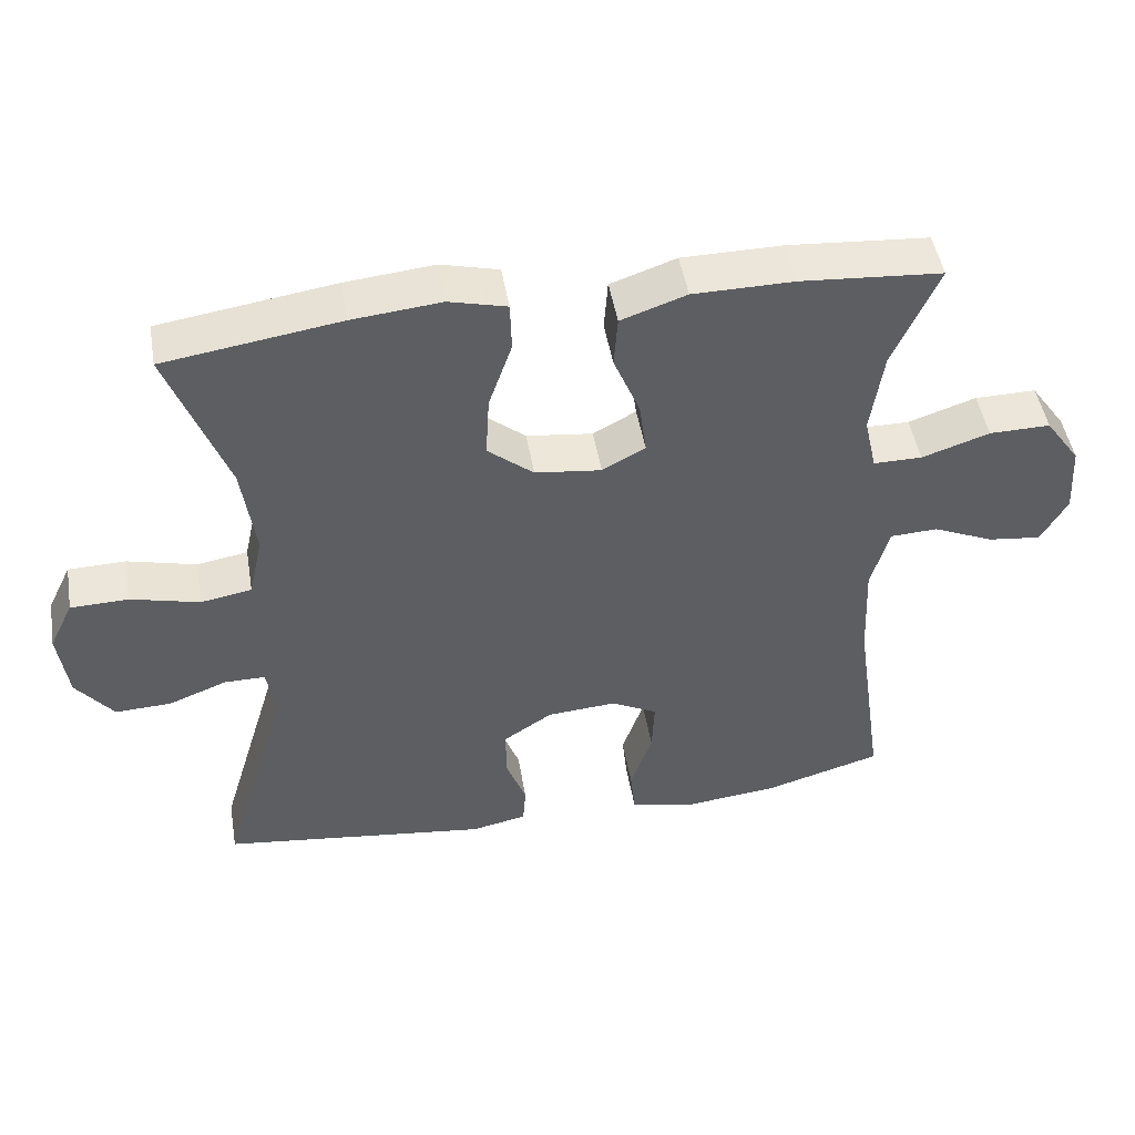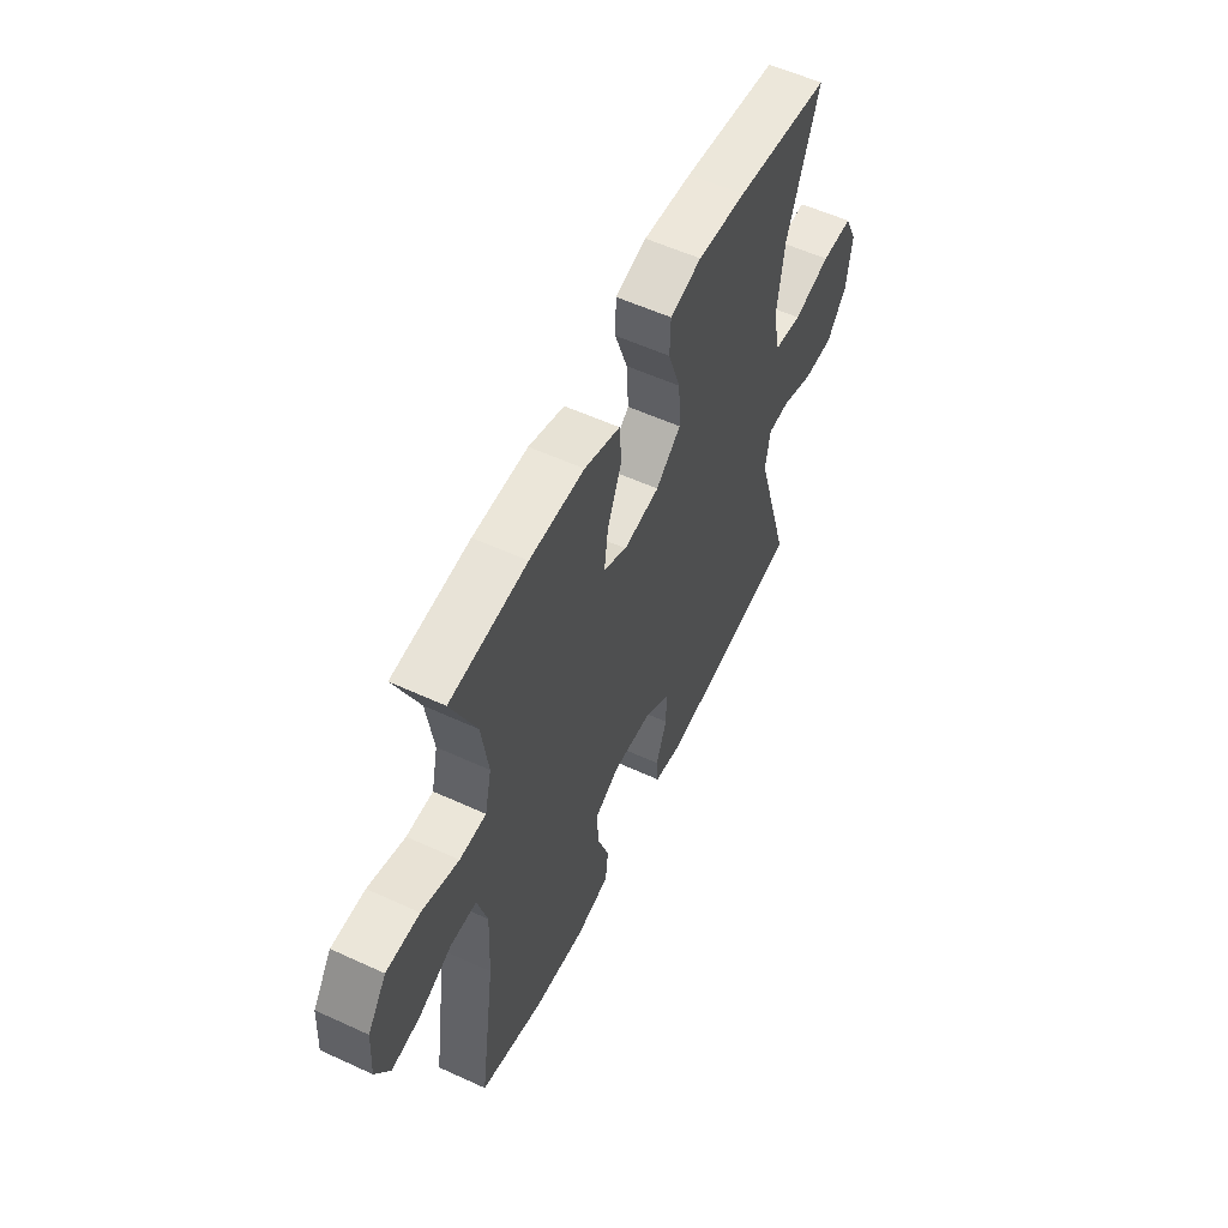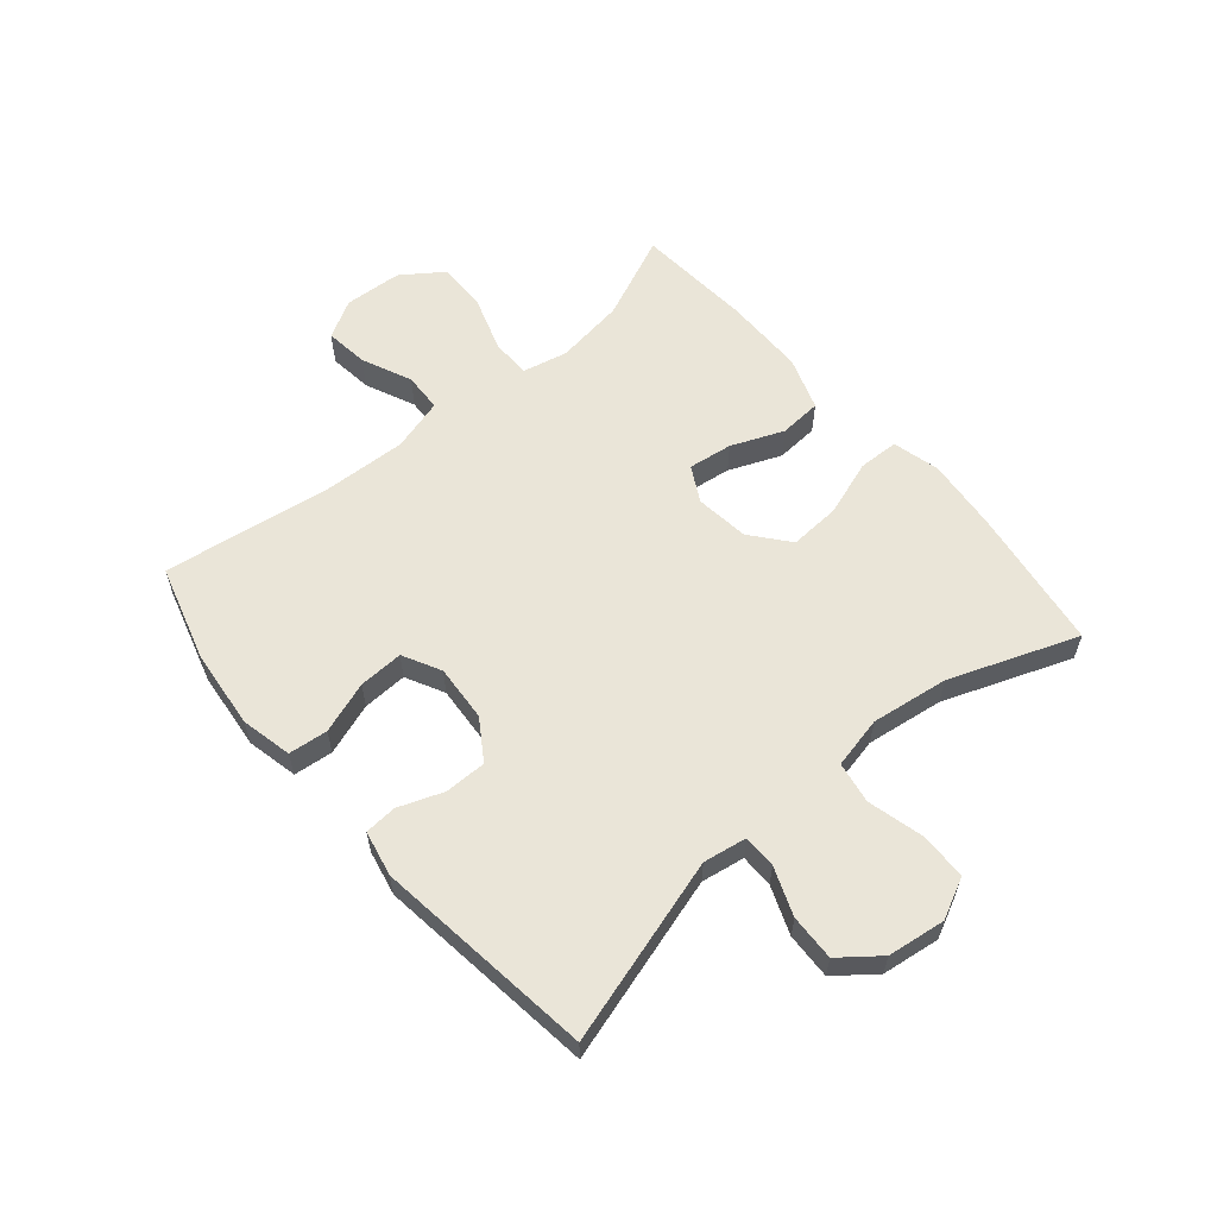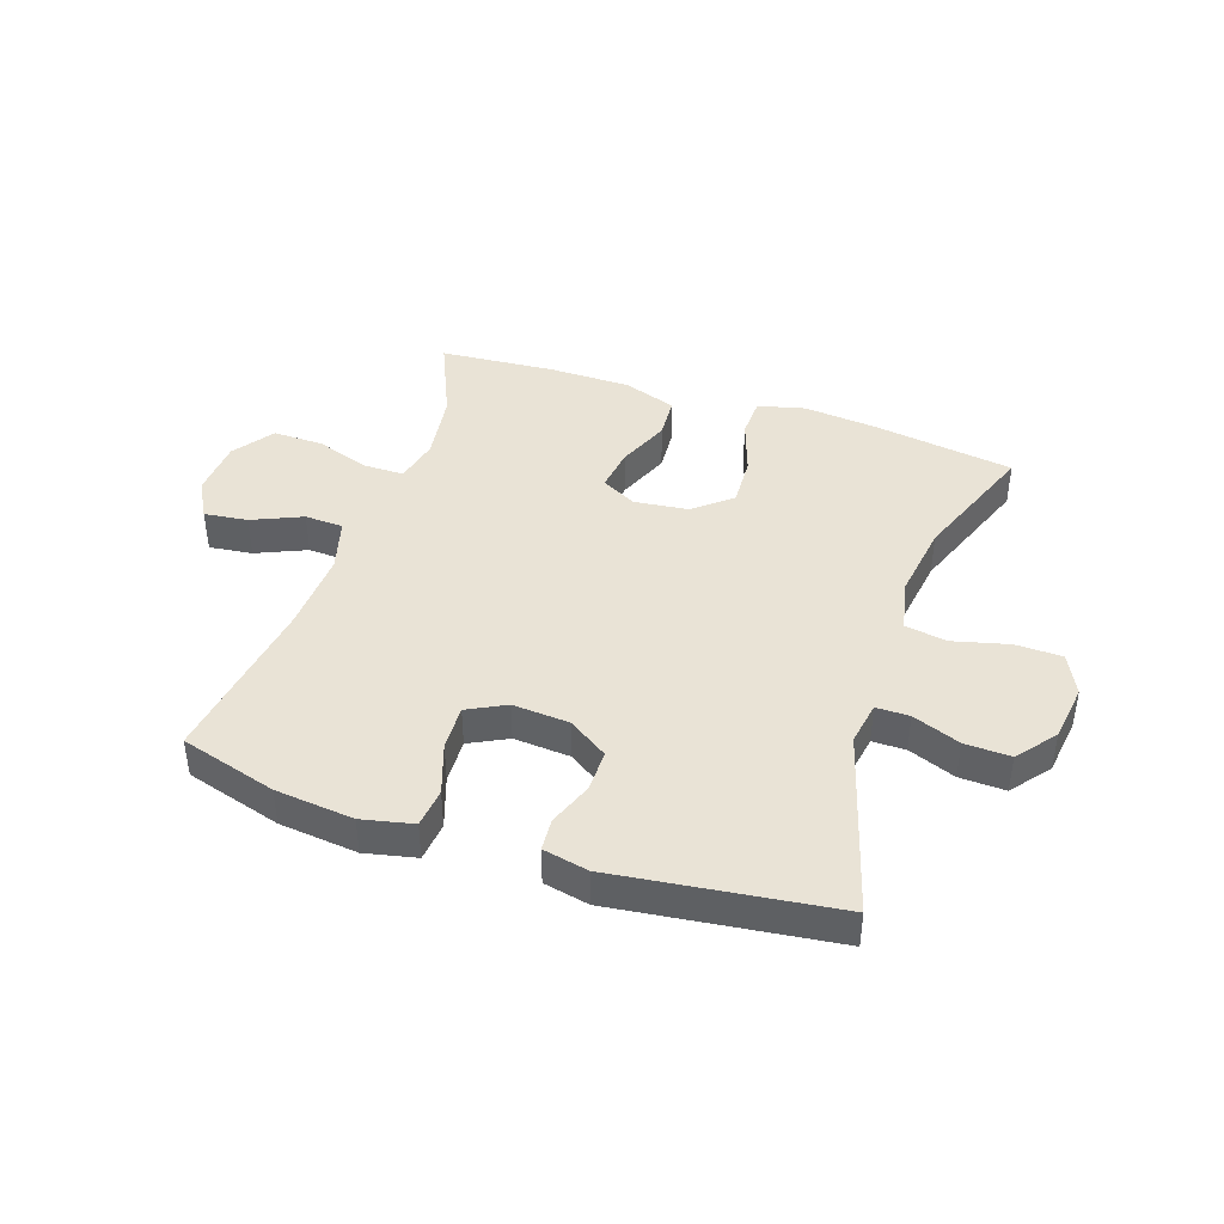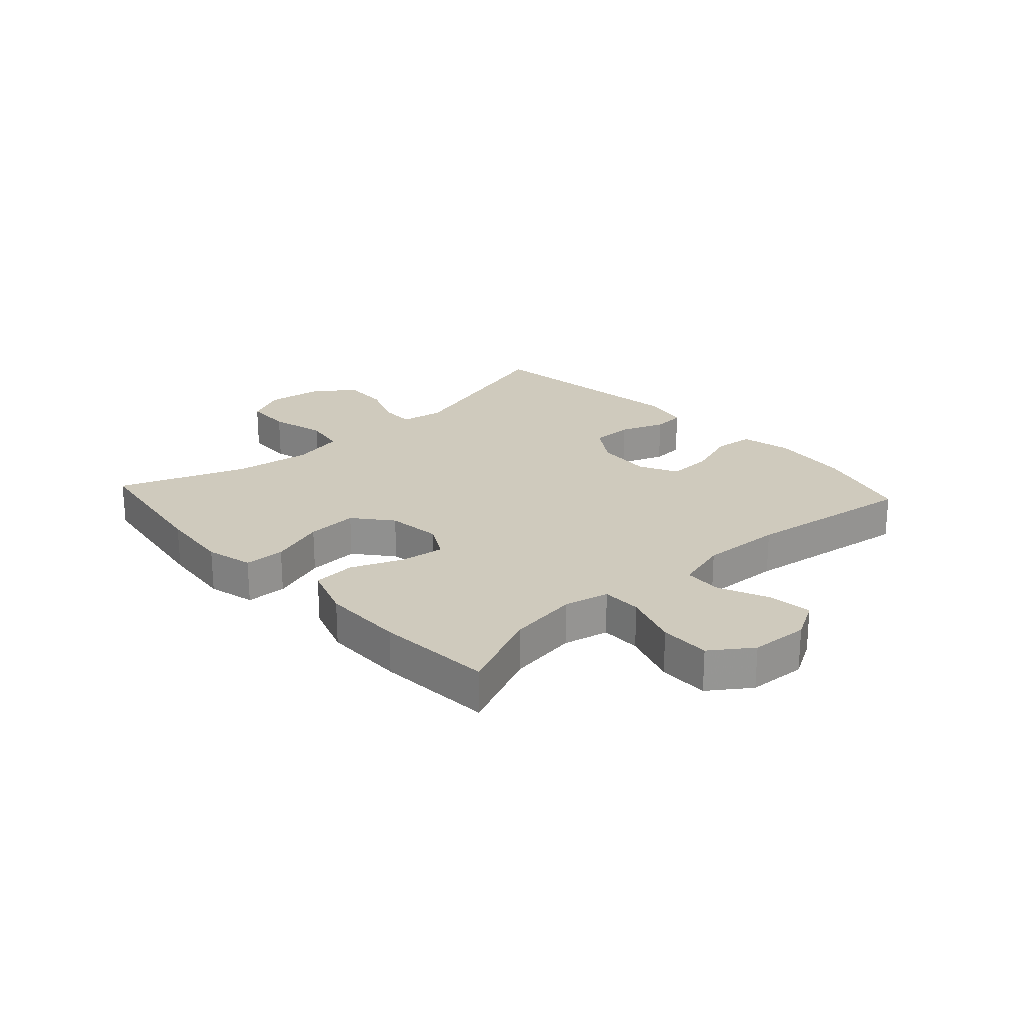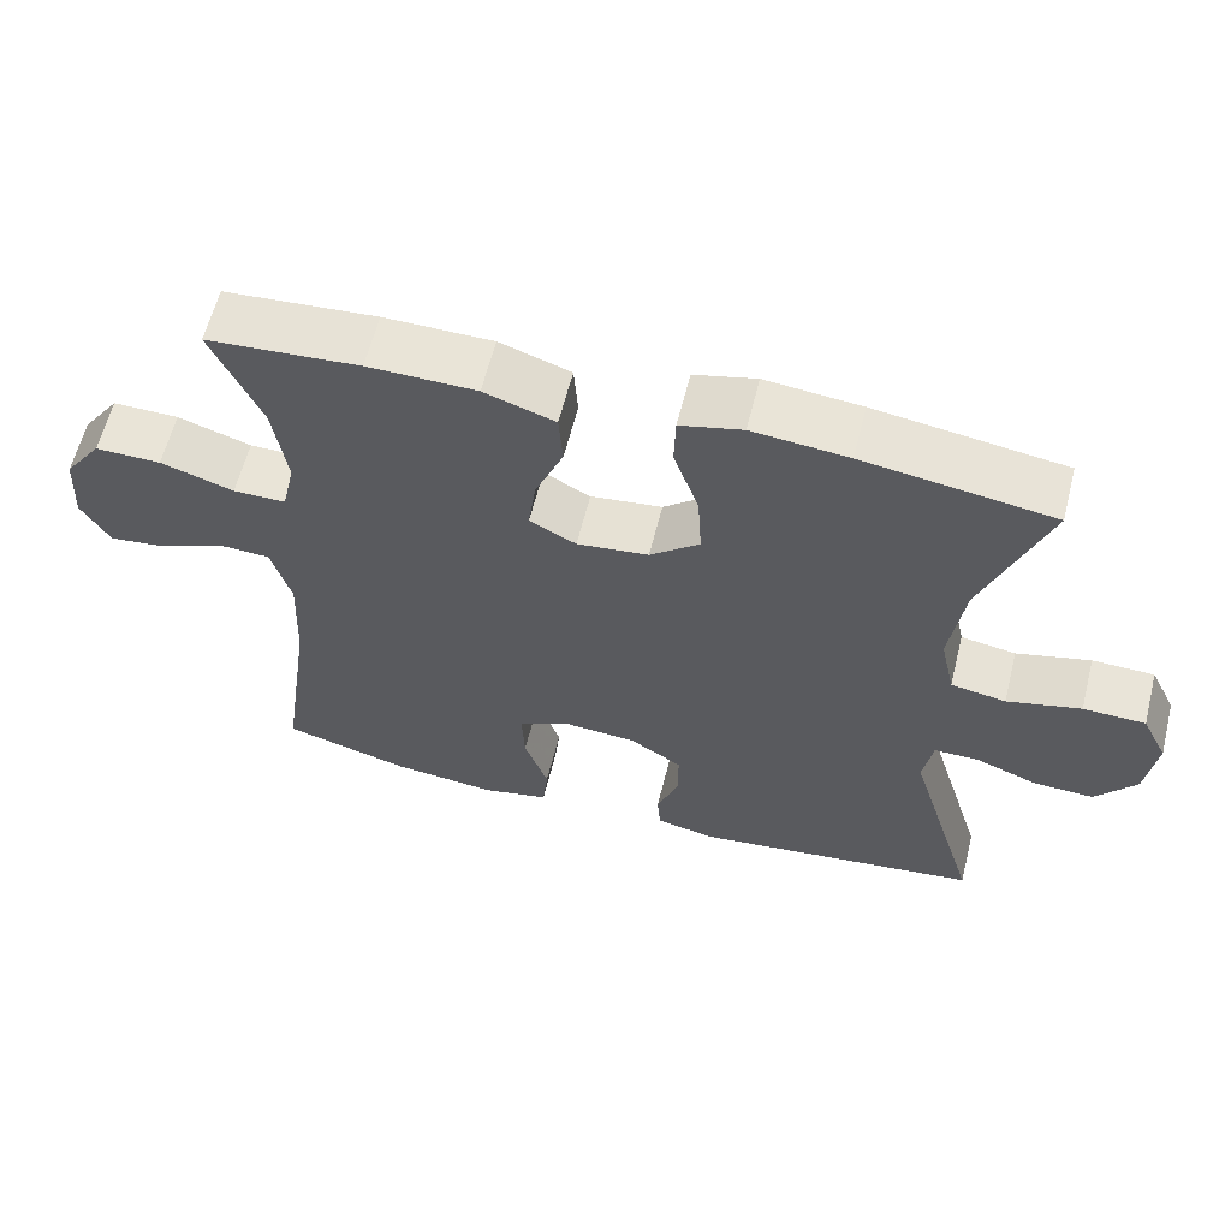
<metadata>
{"format":"obj","ext":"obj","renderer":"f3d","projection":"perspective","resolution":1024,"background":"white","views":[{"elev":48.0,"azim":-9.7,"up":"+Z"},{"elev":56.7,"azim":115.6,"up":"+Z"},{"elev":59.5,"azim":-130.3,"up":"+Y"},{"elev":42.1,"azim":-161.3,"up":"+Y"},{"elev":23.0,"azim":47.6,"up":"+Y"},{"elev":61.1,"azim":-166.0,"up":"+Z"}]}
</metadata>
<code>
v 0.5 0.07 0.5
v 0.438 0.07 0.359
v 0.421 0.07 0.242
v 0.438 0.07 0.166
v 0.505 0.07 0.166
v 0.598 0.07 0.197
v 0.682 0.07 0.198
v 0.73 0.07 0.13
v 0.736 0.07 0.033
v 0.7 0.07 -0.031
v 0.627 0.07 -0.022
v 0.543 0.07 0.015
v 0.478 0.07 0.012
v 0.453 0.07 -0.077
v 0.459 0.07 -0.214
v 0.5 0.07 -0.5
v 0.338 0.07 -0.547
v 0.206 0.07 -0.561
v 0.12 0.07 -0.542
v 0.113 0.07 -0.476
v 0.143 0.07 -0.389
v 0.146 0.07 -0.314
v 0.082 0.07 -0.281
v -0.013 0.07 -0.288
v -0.08 0.07 -0.332
v -0.08 0.07 -0.402
v -0.052 0.07 -0.477
v -0.056 0.07 -0.531
v -0.132 0.07 -0.547
v -0.5 0.07 -0.5
v -0.408 0.07 -0.19
v -0.42 0.07 -0.117
v -0.476 0.07 -0.117
v -0.556 0.07 -0.148
v -0.633 0.07 -0.151
v -0.684 0.07 -0.086
v -0.697 0.07 0.011
v -0.664 0.07 0.079
v -0.585 0.07 0.081
v -0.491 0.07 0.057
v -0.421 0.07 0.069
v -0.402 0.07 0.156
v -0.42 0.07 0.286
v -0.5 0.07 0.5
v -0.26 0.07 0.536
v -0.138 0.07 0.548
v -0.059 0.07 0.528
v -0.057 0.07 0.46
v -0.089 0.07 0.367
v -0.094 0.07 0.281
v -0.031 0.07 0.229
v 0.06 0.07 0.218
v 0.119 0.07 0.25
v 0.109 0.07 0.324
v 0.073 0.07 0.412
v 0.078 0.07 0.483
v 0.168 0.07 0.514
v 0.306 0.07 0.515
v 0.5 0 0.5
v 0.438 0 0.359
v 0.421 0 0.242
v 0.438 0 0.166
v 0.505 0 0.166
v 0.598 0 0.197
v 0.682 0 0.198
v 0.73 0 0.13
v 0.736 0 0.033
v 0.7 0 -0.031
v 0.627 0 -0.022
v 0.543 0 0.015
v 0.478 0 0.012
v 0.453 0 -0.077
v 0.459 0 -0.214
v 0.5 0 -0.5
v 0.338 0 -0.547
v 0.206 0 -0.561
v 0.12 0 -0.542
v 0.113 0 -0.476
v 0.143 0 -0.389
v 0.146 0 -0.314
v 0.082 0 -0.281
v -0.013 0 -0.288
v -0.08 0 -0.332
v -0.08 0 -0.402
v -0.052 0 -0.477
v -0.056 0 -0.531
v -0.132 0 -0.547
v -0.5 0 -0.5
v -0.408 0 -0.19
v -0.42 0 -0.117
v -0.476 0 -0.117
v -0.556 0 -0.148
v -0.633 0 -0.151
v -0.684 0 -0.086
v -0.697 0 0.011
v -0.664 0 0.079
v -0.585 0 0.081
v -0.491 0 0.057
v -0.421 0 0.069
v -0.402 0 0.156
v -0.42 0 0.286
v -0.5 0 0.5
v -0.26 0 0.536
v -0.138 0 0.548
v -0.059 0 0.528
v -0.057 0 0.46
v -0.089 0 0.367
v -0.094 0 0.281
v -0.031 0 0.229
v 0.06 0 0.218
v 0.119 0 0.25
v 0.109 0 0.324
v 0.073 0 0.412
v 0.078 0 0.483
v 0.168 0 0.514
v 0.306 0 0.515
f 57 58 1 2
f 54 55 56 57
f 53 54 57 2
f 52 53 2 3
f 46 47 48 49
f 46 49 50
f 43 44 45 46
f 42 43 46 50
f 41 42 50 51
f 37 38 39 40
f 37 40 41
f 36 37 41
f 33 34 35 36
f 32 33 36 41
f 31 32 41 51
f 26 27 28 29
f 25 26 29 30
f 24 25 30 31
f 18 19 20 21
f 18 21 22
f 15 16 17 18
f 14 15 18 22
f 13 14 22 23
f 9 10 11 12
f 9 12 13
f 8 9 13
f 5 6 7 8
f 4 5 8 13
f 52 3 4
f 24 31 51 52
f 23 24 52
f 4 13 23 52
f 60 59 116 115
f 115 114 113 112
f 60 115 112 111
f 61 60 111 110
f 107 106 105 104
f 108 107 104
f 104 103 102 101
f 108 104 101 100
f 109 108 100 99
f 98 97 96 95
f 99 98 95
f 99 95 94
f 94 93 92 91
f 99 94 91 90
f 109 99 90 89
f 87 86 85 84
f 88 87 84 83
f 89 88 83 82
f 79 78 77 76
f 80 79 76
f 76 75 74 73
f 80 76 73 72
f 81 80 72 71
f 70 69 68 67
f 71 70 67
f 71 67 66
f 66 65 64 63
f 71 66 63 62
f 62 61 110
f 110 109 89 82
f 110 82 81
f 110 81 71 62
f 1 59 60 2
f 2 60 61 3
f 3 61 62 4
f 4 62 63 5
f 5 63 64 6
f 6 64 65 7
f 7 65 66 8
f 8 66 67 9
f 9 67 68 10
f 10 68 69 11
f 11 69 70 12
f 12 70 71 13
f 13 71 72 14
f 14 72 73 15
f 15 73 74 16
f 16 74 75 17
f 17 75 76 18
f 18 76 77 19
f 19 77 78 20
f 20 78 79 21
f 21 79 80 22
f 22 80 81 23
f 23 81 82 24
f 24 82 83 25
f 25 83 84 26
f 26 84 85 27
f 27 85 86 28
f 28 86 87 29
f 29 87 88 30
f 30 88 89 31
f 31 89 90 32
f 32 90 91 33
f 33 91 92 34
f 34 92 93 35
f 35 93 94 36
f 36 94 95 37
f 37 95 96 38
f 38 96 97 39
f 39 97 98 40
f 40 98 99 41
f 41 99 100 42
f 42 100 101 43
f 43 101 102 44
f 44 102 103 45
f 45 103 104 46
f 46 104 105 47
f 47 105 106 48
f 48 106 107 49
f 49 107 108 50
f 50 108 109 51
f 51 109 110 52
f 52 110 111 53
f 53 111 112 54
f 54 112 113 55
f 55 113 114 56
f 56 114 115 57
f 57 115 116 58
f 58 116 59 1

</code>
